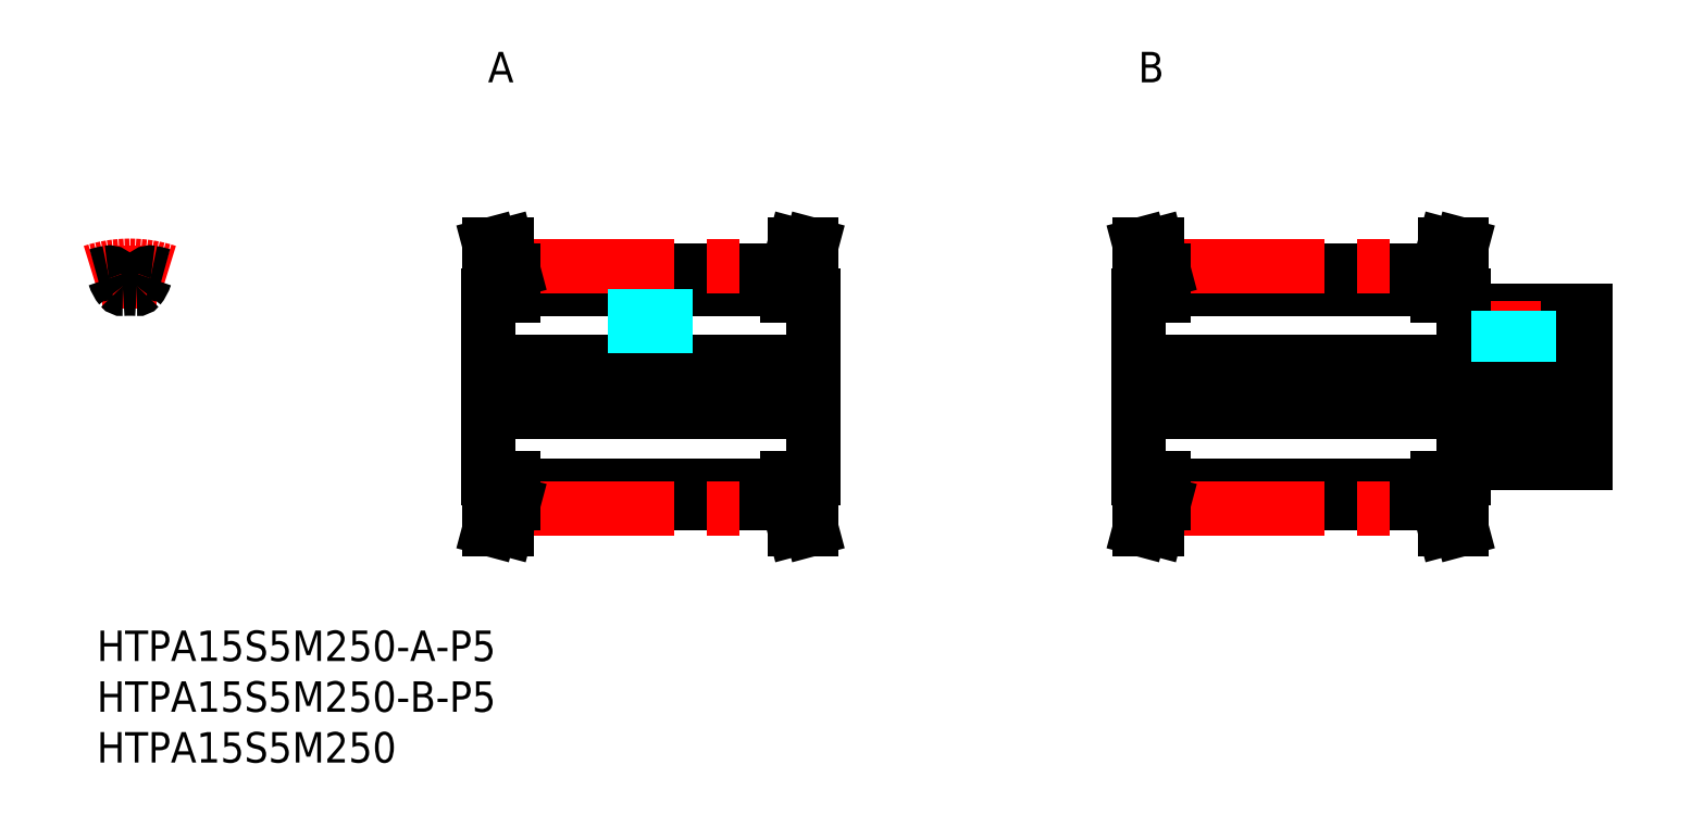
<metadata>
{"format":"dxf","ext":"dxf","renderer":"ezdxf+matplotlib","layout":"modelspace","background":"white","min_lineweight":24,"dpi":150}
</metadata>
<code>
0
SECTION
2
ENTITIES
0
LINE
8
MSM_CENTER
10
37
20
24
30
0
11
72
21
24
31
0
0
LINE
8
MSM_CONTINUOUS
10
38.5
20
15
30
0
11
38.5
21
33
31
0
0
LINE
8
MSM_CONTINUOUS
10
70.5
20
15
30
0
11
70.5
21
33
31
0
0
LINE
8
MSM_CONTINUOUS
10
41
20
12.54
30
0
11
68
21
12.54
31
0
0
LINE
8
MSM_CONTINUOUS
10
41
20
14.31
30
0
11
68
21
14.31
31
0
0
LINE
8
MSM_CENTER
10
41
20
12.06
30
0
11
68
21
12.06
31
0
0
LINE
8
MSM_CONTINUOUS
10
39.4
20
12.76
30
0
11
38.66
21
10
31
0
0
LINE
8
MSM_CONTINUOUS
10
41
20
12.55
30
0
11
40.32
21
10
31
0
0
LINE
8
MSM_CONTINUOUS
10
38.66
20
10
30
0
11
40.32
21
10
31
0
0
LINE
8
MSM_CONTINUOUS
10
41
20
12.54
30
0
11
41
21
15
31
0
0
LINE
8
MSM_CONTINUOUS
10
39.4
20
15
30
0
11
39.4
21
12.76
31
0
0
LINE
8
MSM_CONTINUOUS
10
38.5
20
15
30
0
11
41
21
15
31
0
0
LINE
8
MSM_CONTINUOUS
10
69.6
20
12.76
30
0
11
70.34
21
10
31
0
0
LINE
8
MSM_CONTINUOUS
10
68
20
12.55
30
0
11
68.68
21
10
31
0
0
LINE
8
MSM_CONTINUOUS
10
70.34
20
10
30
0
11
68.68
21
10
31
0
0
LINE
8
MSM_CONTINUOUS
10
68
20
15
30
0
11
70.5
21
15
31
0
0
LINE
8
MSM_CONTINUOUS
10
68
20
12.54
30
0
11
68
21
15
31
0
0
LINE
8
MSM_CONTINUOUS
10
69.6
20
15
30
0
11
69.6
21
12.76
31
0
0
LINE
8
MSM_CENTER
10
54.5
20
26
30
0
11
54.5
21
36.93
31
0
0
LINE
8
MSM_CONTINUOUS
10
41
20
35.45
30
0
11
68
21
35.45
31
0
0
LINE
8
MSM_CONTINUOUS
10
41
20
33.68
30
0
11
68
21
33.68
31
0
0
LINE
8
MSM_CENTER
10
41
20
35.94
30
0
11
68
21
35.94
31
0
0
LINE
8
MSM_CONTINUOUS
10
41
20
35.45
30
0
11
40.32
21
38
31
0
0
LINE
8
MSM_CONTINUOUS
10
39.4
20
35.24
30
0
11
38.66
21
38
31
0
0
LINE
8
MSM_CONTINUOUS
10
38.5
20
33
30
0
11
41
21
33
31
0
0
LINE
8
MSM_CONTINUOUS
10
39.4
20
33
30
0
11
39.4
21
35.24
31
0
0
LINE
8
MSM_CONTINUOUS
10
41
20
33
30
0
11
41
21
35.45
31
0
0
LINE
8
MSM_CONTINUOUS
10
38.66
20
38
30
0
11
40.32
21
38
31
0
0
LINE
8
MSM_CONTINUOUS
10
68
20
35.45
30
0
11
68.68
21
38
31
0
0
LINE
8
MSM_CONTINUOUS
10
69.6
20
35.24
30
0
11
70.34
21
38
31
0
0
LINE
8
MSM_CONTINUOUS
10
68
20
33
30
0
11
70.5
21
33
31
0
0
LINE
8
MSM_CONTINUOUS
10
68
20
33
30
0
11
68
21
35.45
31
0
0
LINE
8
MSM_CONTINUOUS
10
69.6
20
33
30
0
11
69.6
21
35.24
31
0
0
LINE
8
MSM_CONTINUOUS
10
70.34
20
38
30
0
11
68.68
21
38
31
0
0
LINE
8
MSM_CONTINUOUS
10
134.5
20
16.5
30
0
11
146.5
21
16.5
31
0
0
LINE
8
MSM_CONTINUOUS
10
134.5
20
31.5
30
0
11
146.5
21
31.5
31
0
0
LINE
8
MSM_CENTER
10
101
20
24
30
0
11
148
21
24
31
0
0
LINE
8
MSM_CONTINUOUS
10
134.5
20
15
30
0
11
134.5
21
16.5
31
0
0
LINE
8
MSM_CONTINUOUS
10
105
20
14.31
30
0
11
132
21
14.31
31
0
0
LINE
8
MSM_CONTINUOUS
10
105
20
12.54
30
0
11
132
21
12.54
31
0
0
LINE
8
MSM_CENTER
10
105
20
12.06
30
0
11
132
21
12.06
31
0
0
LINE
8
MSM_CONTINUOUS
10
105
20
12.55
30
0
11
104.3
21
10
31
0
0
LINE
8
MSM_CONTINUOUS
10
103.4
20
12.76
30
0
11
102.7
21
10
31
0
0
LINE
8
MSM_CONTINUOUS
10
102.7
20
10
30
0
11
104.3
21
10
31
0
0
LINE
8
MSM_CONTINUOUS
10
103.4
20
15
30
0
11
103.4
21
12.76
31
0
0
LINE
8
MSM_CONTINUOUS
10
105
20
12.54
30
0
11
105
21
15
31
0
0
LINE
8
MSM_CONTINUOUS
10
102.5
20
15
30
0
11
105
21
15
31
0
0
LINE
8
MSM_CONTINUOUS
10
132
20
12.55
30
0
11
132.7
21
10
31
0
0
LINE
8
MSM_CONTINUOUS
10
133.6
20
12.76
30
0
11
134.3
21
10
31
0
0
LINE
8
MSM_CONTINUOUS
10
134.3
20
10
30
0
11
132.7
21
10
31
0
0
LINE
8
MSM_CONTINUOUS
10
132
20
15
30
0
11
134.5
21
15
31
0
0
LINE
8
MSM_CONTINUOUS
10
132
20
12.54
30
0
11
132
21
15
31
0
0
LINE
8
MSM_CONTINUOUS
10
133.6
20
15
30
0
11
133.6
21
12.76
31
0
0
LINE
8
MSM_CONTINUOUS
10
105
20
33.68
30
0
11
132
21
33.68
31
0
0
LINE
8
MSM_CONTINUOUS
10
105
20
35.45
30
0
11
132
21
35.45
31
0
0
LINE
8
MSM_CENTER
10
105
20
35.94
30
0
11
132
21
35.94
31
0
0
LINE
8
MSM_CONTINUOUS
10
103.4
20
35.24
30
0
11
102.7
21
38
31
0
0
LINE
8
MSM_CONTINUOUS
10
105
20
35.45
30
0
11
104.3
21
38
31
0
0
LINE
8
MSM_CONTINUOUS
10
103.4
20
33
30
0
11
103.4
21
35.24
31
0
0
LINE
8
MSM_CONTINUOUS
10
105
20
33
30
0
11
105
21
35.45
31
0
0
LINE
8
MSM_CONTINUOUS
10
102.5
20
33
30
0
11
105
21
33
31
0
0
LINE
8
MSM_CONTINUOUS
10
102.7
20
38
30
0
11
104.3
21
38
31
0
0
LINE
8
MSM_CONTINUOUS
10
134.5
20
31.5
30
0
11
134.5
21
33
31
0
0
LINE
8
MSM_CONTINUOUS
10
137.5
20
16.5
30
0
11
137.5
21
16.5
31
0
0
LINE
8
MSM_CONTINUOUS
10
140.5
20
16.5
30
0
11
140.5
21
16.5
31
0
0
LINE
8
MSM_CENTER
10
139.5
20
26
30
0
11
139.5
21
32.5
31
0
0
LINE
8
MSM_CONTINUOUS
10
133.6
20
35.24
30
0
11
134.3
21
38
31
0
0
LINE
8
MSM_CONTINUOUS
10
132
20
35.45
30
0
11
132.7
21
38
31
0
0
LINE
8
MSM_CONTINUOUS
10
132
20
33
30
0
11
134.5
21
33
31
0
0
LINE
8
MSM_CONTINUOUS
10
132
20
33
30
0
11
132
21
35.45
31
0
0
LINE
8
MSM_CONTINUOUS
10
133.6
20
33
30
0
11
133.6
21
35.24
31
0
0
LINE
8
MSM_CONTINUOUS
10
134.3
20
38
30
0
11
132.7
21
38
31
0
0
LINE
8
MSM_CONTINUOUS
10
146.5
20
16.5
30
0
11
146.5
21
31.5
31
0
0
INSERT
8
MSM_CONTINUOUS
2
*U4
10
0
20
0
30
0
0
INSERT
8
MSM_CONTINUOUS
2
*U5
10
0
20
0
30
0
0
INSERT
8
MSM_CONTINUOUS
2
*U6
10
0
20
0
30
0
0
LINE
8
MSM_CONTINUOUS
10
102.5
20
15
30
0
11
102.5
21
33
31
0
0
INSERT
8
MSM_CONTINUOUS
2
*U7
10
0
20
0
30
0
0
INSERT
8
MSM_CONTINUOUS
2
*U8
10
0
20
0
30
0
0
LINE
8
MSM_CENTER
10
3.25
20
31.68
30
0
11
3.25
21
37.94
31
0
0
ARC
8
MSM_CENTER
10
3.25
20
24
30
0
40
11.94
50
71.69
51
108.3
0
ARC
8
MSM_CONTINUOUS
10
3.25
20
24
30
0
40
11.46
50
100.8
51
106.5
0
ARC
8
MSM_CONTINUOUS
10
1.218
20
34.71
30
0
40
0.55
50
17.06
51
100.7
0
ARC
8
MSM_CONTINUOUS
10
1.625
20
35.84
30
0
40
3.275
50
320.4
51
342.9
0
ARC
8
MSM_CONTINUOUS
10
4.875
20
35.84
30
0
40
3.275
50
197.1
51
219.6
0
ARC
8
MSM_CONTINUOUS
10
2.543
20
33.91
30
0
40
0.25
50
219.6
51
274.1
0
ARC
8
MSM_CONTINUOUS
10
3.25
20
24
30
0
40
11.46
50
73.52
51
79.26
0
ARC
8
MSM_CONTINUOUS
10
5.282
20
34.71
30
0
40
0.55
50
79.26
51
162.9
0
ARC
8
MSM_CONTINUOUS
10
3.25
20
24
30
0
40
9.685
50
85.92
51
94.08
0
ARC
8
MSM_CONTINUOUS
10
3.957
20
33.91
30
0
40
0.25
50
265.9
51
320.4
0
LINE
8
MSM_CONTINUOUS
10
38.5
20
21.5
30
0
11
70.5
21
21.5
31
0
0
LINE
8
MSM_CONTINUOUS
10
38.5
20
26.5
30
0
11
70.5
21
26.5
31
0
0
LINE
8
MSM_DASHED
10
56
20
33.68
30
0
11
56
21
26.5
31
0
0
LINE
8
MSM_DASHED
10
55.73
20
33.68
30
0
11
55.73
21
26.5
31
0
0
LINE
8
MSM_DASHED
10
53.27
20
33.68
30
0
11
53.27
21
26.5
31
0
0
LINE
8
MSM_DASHED
10
53
20
33.68
30
0
11
53
21
26.5
31
0
0
LINE
8
MSM_CONTINUOUS
10
102.5
20
21.5
30
0
11
146.5
21
21.5
31
0
0
LINE
8
MSM_CONTINUOUS
10
102.5
20
26.5
30
0
11
146.5
21
26.5
31
0
0
LINE
8
MSM_DASHED
10
141
20
31.5
30
0
11
141
21
26.5
31
0
0
LINE
8
MSM_DASHED
10
140.7
20
31.5
30
0
11
140.7
21
26.5
31
0
0
LINE
8
MSM_DASHED
10
138.3
20
31.5
30
0
11
138.3
21
26.5
31
0
0
LINE
8
MSM_DASHED
10
138
20
31.5
30
0
11
138
21
26.5
31
0
0
ENDSEC
0
EOF

</code>
